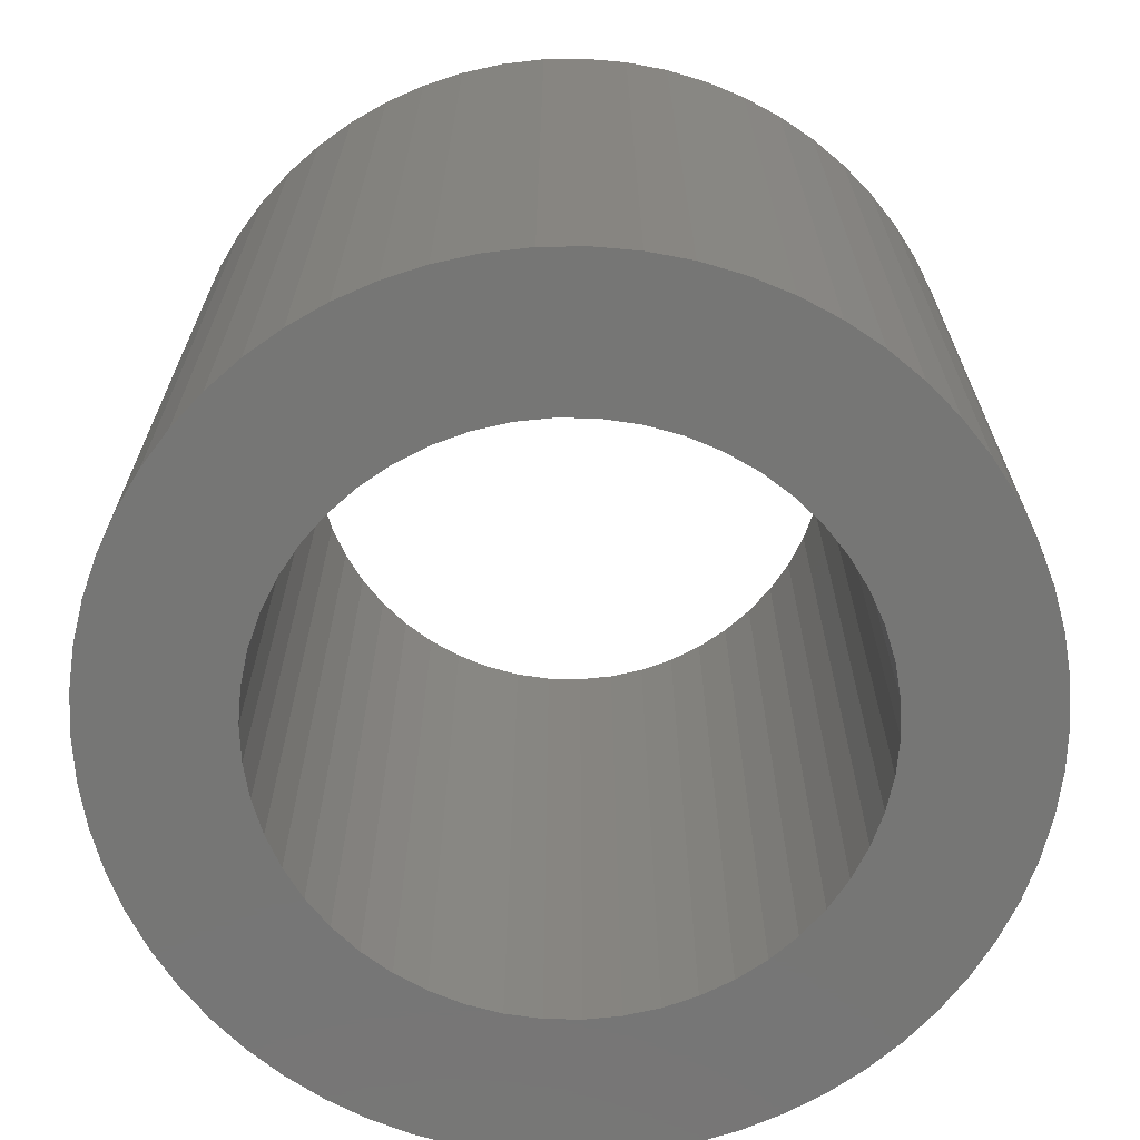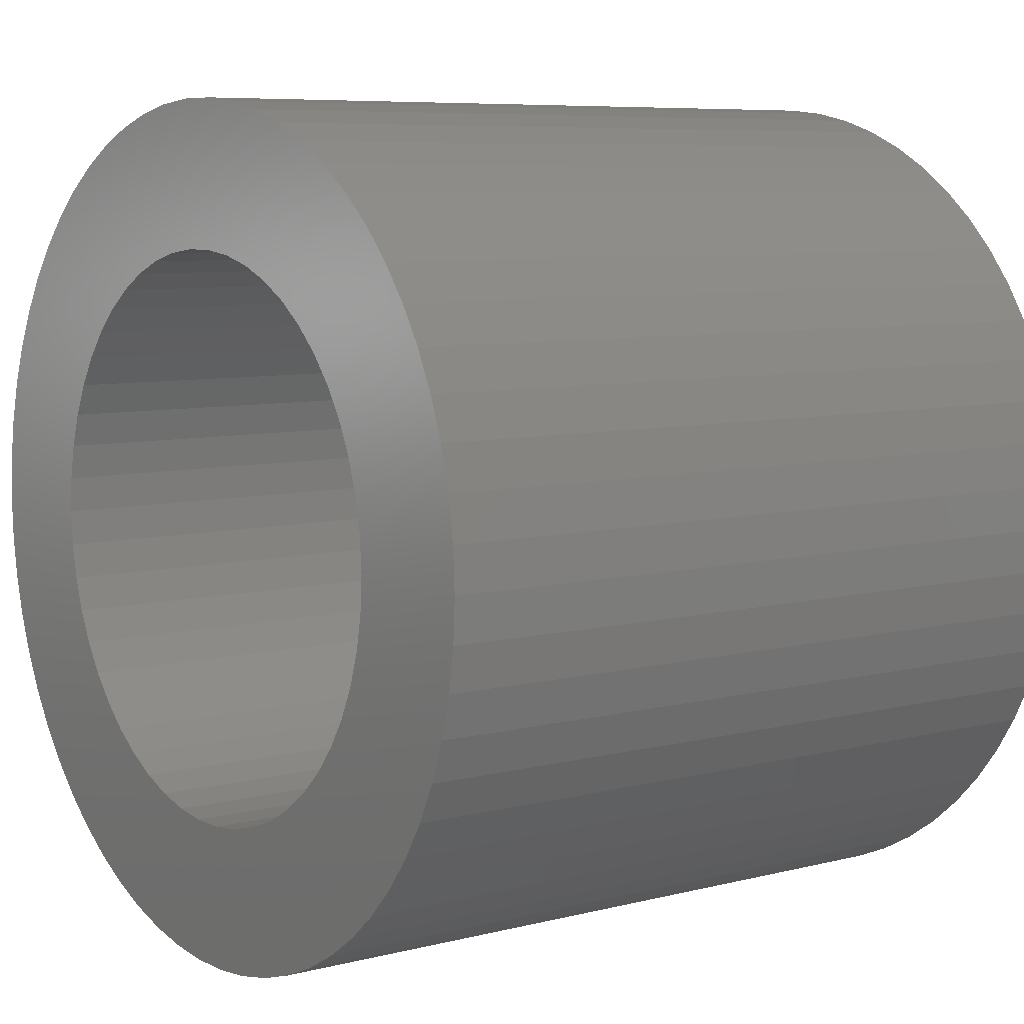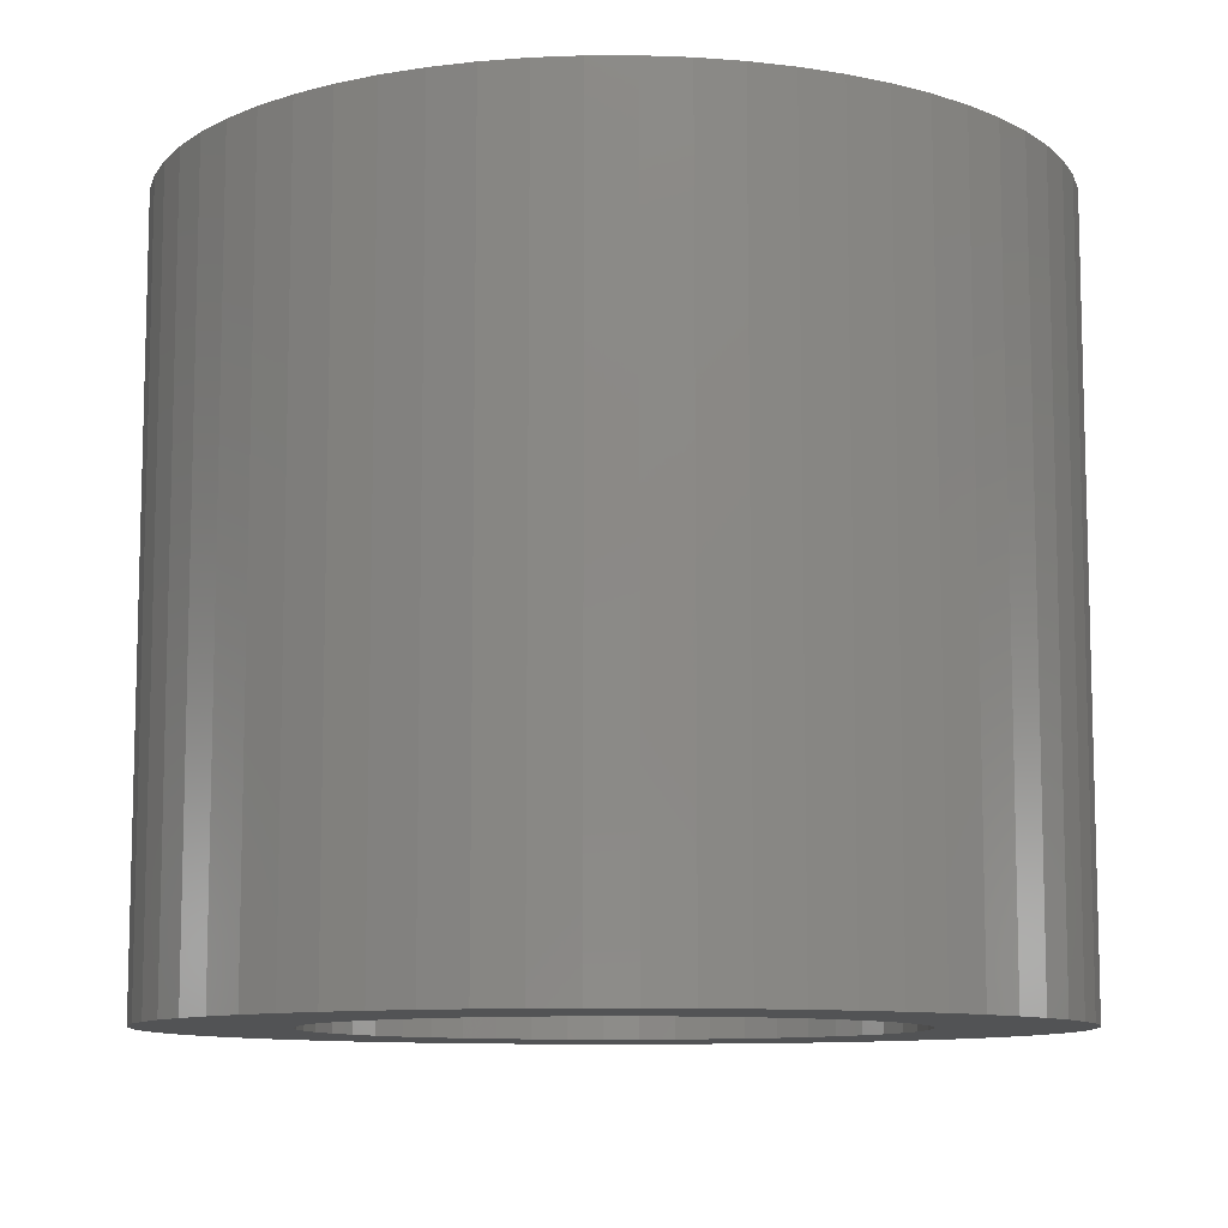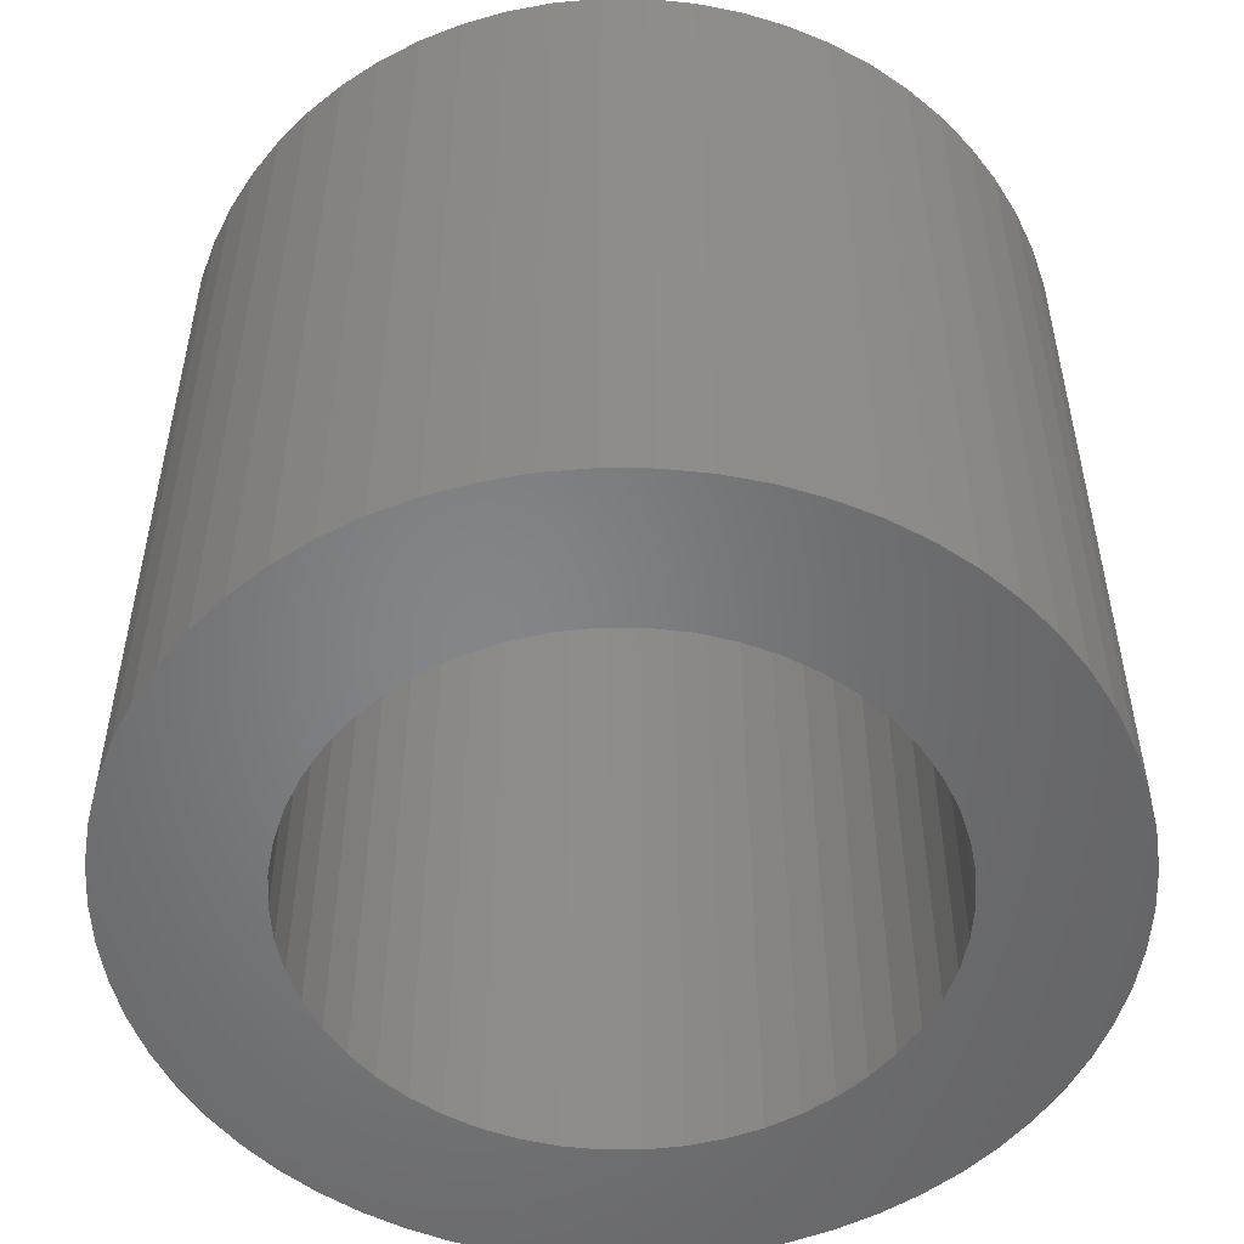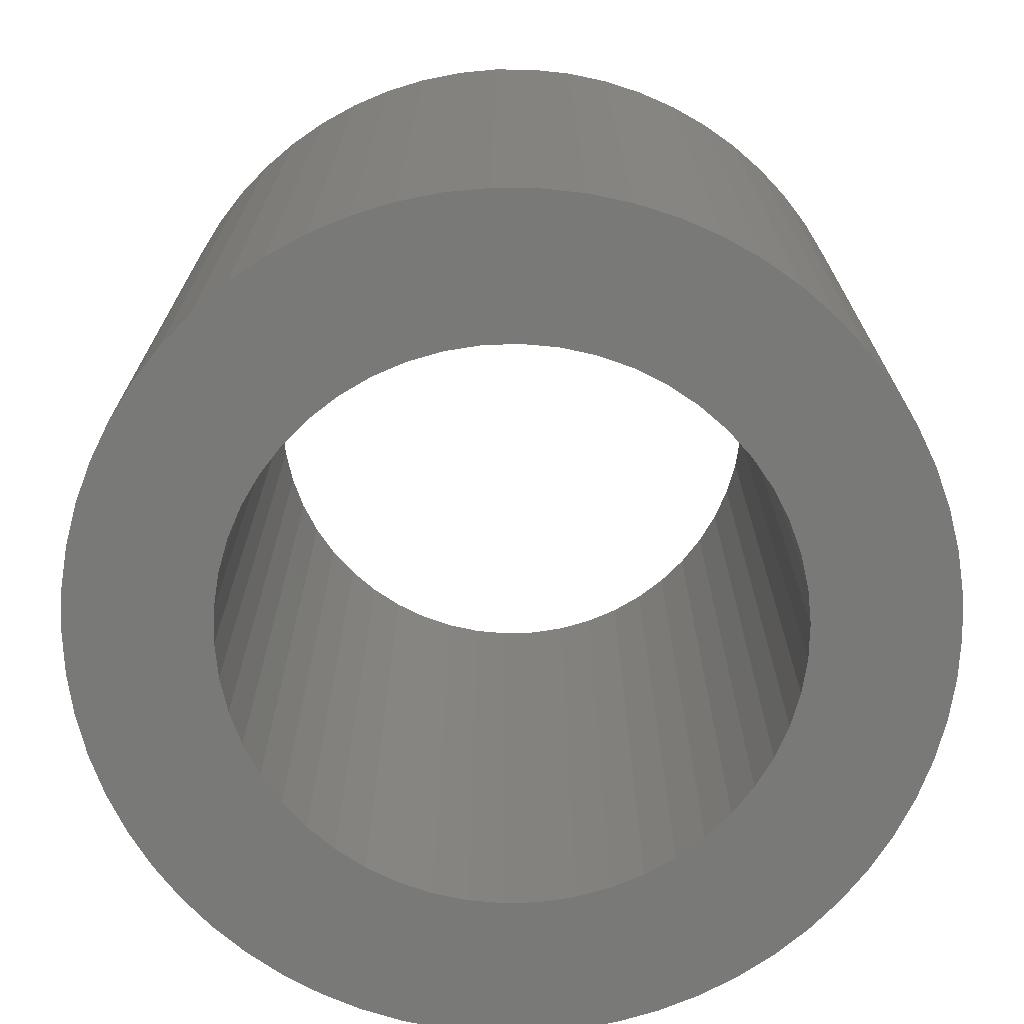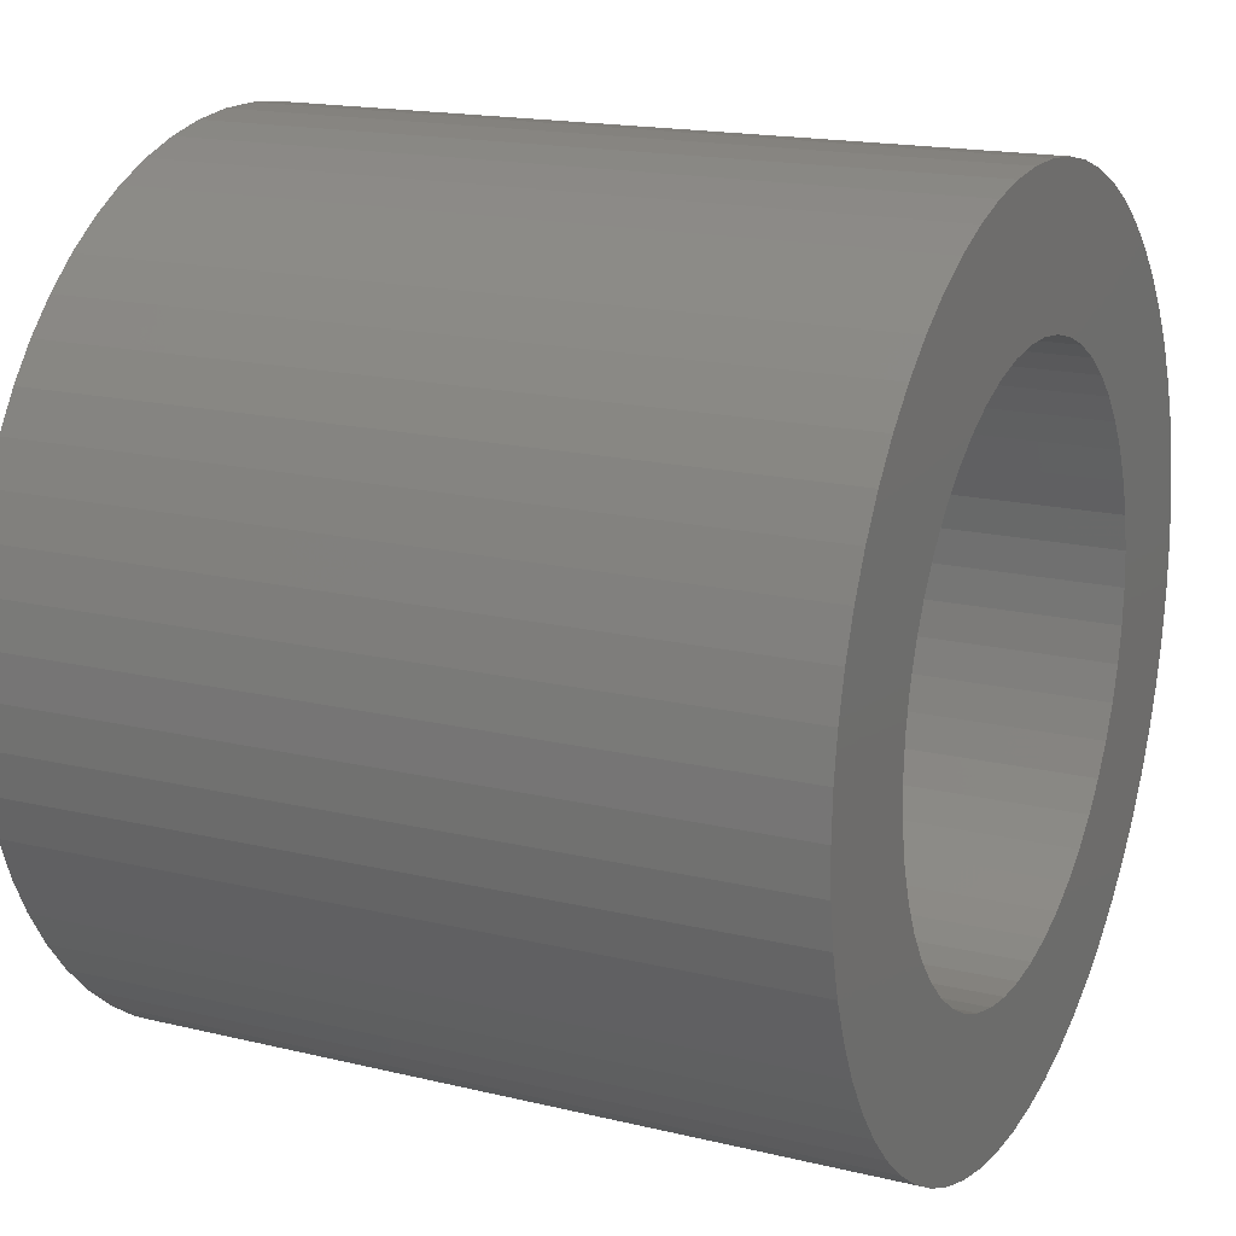
<metadata>
{"format":"stl","ext":"stl","renderer":"f3d","projection":"perspective","resolution":1024,"background":"white","views":[{"elev":-68.3,"azim":99.5,"up":"+Z"},{"elev":7.2,"azim":53.7,"up":"+Y"},{"elev":-9.9,"azim":-34.6,"up":"+Z"},{"elev":-52.4,"azim":-122.3,"up":"+Z"},{"elev":-72.0,"azim":-70.0,"up":"+Z"},{"elev":17.2,"azim":115.7,"up":"+Y"}]}
</metadata>
<code>
# stl→obj: 224 verts, 448 faces
v 147.4 -0.3321 7
v 147.4 -0.3321 0
v 147.3 -3.245e-16 7
v 147.3 -3.245e-16 0
v 147.4 0.3321 7
v 147.4 0.3321 0
v 147.4 0.659 7
v 147.4 0.659 0
v 147.5 0.9755 7
v 147.5 0.9755 0
v 147.7 1.277 7
v 147.7 1.277 0
v 147.9 1.558 7
v 147.9 1.558 0
v 148.1 1.814 7
v 148.1 1.814 0
v 148.3 2.042 7
v 148.3 2.042 0
v 148.6 2.237 7
v 148.6 2.237 0
v 148.9 2.398 7
v 148.9 2.398 0
v 149.2 2.52 7
v 149.2 2.52 0
v 149.5 2.603 7
v 149.5 2.603 0
v 149.8 2.645 7
v 149.8 2.645 0
v 150.2 2.645 7
v 150.2 2.645 0
v 150.5 2.603 7
v 150.5 2.603 0
v 150.8 2.52 7
v 150.8 2.52 0
v 151.1 2.398 7
v 151.1 2.398 0
v 151.4 2.237 7
v 151.4 2.237 0
v 151.7 2.042 7
v 151.7 2.042 0
v 151.9 1.814 7
v 151.9 1.814 0
v 152.1 1.558 7
v 152.1 1.558 0
v 152.3 1.277 7
v 152.3 1.277 0
v 152.5 0.9755 7
v 152.5 0.9755 0
v 152.6 0.659 7
v 152.6 0.659 0
v 152.6 0.3321 7
v 152.6 0.3321 0
v 152.7 -1.177e-15 7
v 152.7 -1.177e-15 0
v 152.6 -0.3321 7
v 152.6 -0.3321 0
v 152.6 -0.659 7
v 152.6 -0.659 0
v 152.5 -0.9755 7
v 152.5 -0.9755 0
v 152.3 -1.277 7
v 152.3 -1.277 0
v 152.1 -1.558 7
v 152.1 -1.558 0
v 151.9 -1.814 7
v 151.9 -1.814 0
v 151.7 -2.042 7
v 151.7 -2.042 0
v 151.4 -2.237 7
v 151.4 -2.237 0
v 151.1 -2.398 7
v 151.1 -2.398 0
v 150.8 -2.52 7
v 150.8 -2.52 0
v 150.5 -2.603 7
v 150.5 -2.603 0
v 150.2 -2.645 7
v 150.2 -2.645 0
v 149.8 -2.645 7
v 149.8 -2.645 0
v 149.5 -2.603 7
v 149.5 -2.603 0
v 149.2 -2.52 7
v 149.2 -2.52 0
v 148.9 -2.398 7
v 148.9 -2.398 0
v 148.6 -2.237 7
v 148.6 -2.237 0
v 148.3 -2.042 7
v 148.3 -2.042 0
v 148.1 -1.814 7
v 148.1 -1.814 0
v 147.9 -1.558 7
v 147.9 -1.558 0
v 147.7 -1.277 7
v 147.7 -1.277 0
v 147.5 -0.9755 7
v 147.5 -0.9755 0
v 147.4 -0.659 7
v 147.4 -0.659 0
v 146 0.4047 7
v 146 0.4047 0
v 146 -4.899e-16 7
v 146 -4.899e-16 0
v 146 -0.4047 7
v 146 -0.4047 0
v 146.1 -0.8052 0
v 146.1 0.8052 7
v 146.1 0.8052 0
v 146.2 1.197 7
v 146.2 1.197 0
v 146.3 1.577 7
v 146.3 1.577 0
v 146.5 1.941 7
v 146.5 1.941 0
v 146.7 2.285 7
v 146.7 2.285 0
v 147 2.605 7
v 147 2.605 0
v 147.2 2.899 7
v 147.2 2.899 0
v 147.6 3.163 7
v 147.6 3.163 0
v 147.9 3.395 7
v 147.9 3.395 0
v 148.2 3.591 7
v 148.2 3.591 0
v 148.6 3.751 7
v 148.6 3.751 0
v 149 3.872 7
v 149 3.872 0
v 149.4 3.954 7
v 149.4 3.954 0
v 149.8 3.995 7
v 149.8 3.995 0
v 150.2 3.995 7
v 150.2 3.995 0
v 150.6 3.954 7
v 150.6 3.954 0
v 151 3.872 7
v 151 3.872 0
v 151.4 3.751 7
v 151.4 3.751 0
v 151.8 3.591 7
v 151.8 3.591 0
v 152.1 3.395 7
v 152.1 3.395 0
v 152.4 3.163 7
v 152.4 3.163 0
v 152.8 2.899 7
v 152.8 2.899 0
v 153 2.605 7
v 153 2.605 0
v 153.3 2.285 7
v 153.3 2.285 0
v 153.5 1.941 7
v 153.5 1.941 0
v 153.7 1.577 7
v 153.7 1.577 0
v 153.8 1.197 7
v 153.8 1.197 0
v 153.9 0.8052 7
v 153.9 0.8052 0
v 154 0.4047 7
v 154 0.4047 0
v 154 0 7
v 154 0 0
v 154 -0.4047 7
v 154 -0.4047 0
v 153.9 -0.8052 7
v 153.9 -0.8052 0
v 153.8 -1.197 7
v 153.8 -1.197 0
v 153.7 -1.577 7
v 153.7 -1.577 0
v 153.5 -1.941 7
v 153.5 -1.941 0
v 153.3 -2.285 7
v 153.3 -2.285 0
v 153 -2.605 7
v 153 -2.605 0
v 152.8 -2.899 7
v 152.8 -2.899 0
v 152.4 -3.163 7
v 152.4 -3.163 0
v 152.1 -3.395 7
v 152.1 -3.395 0
v 151.8 -3.591 7
v 151.8 -3.591 0
v 151.4 -3.751 7
v 151.4 -3.751 0
v 151 -3.872 7
v 151 -3.872 0
v 150.6 -3.954 7
v 150.6 -3.954 0
v 150.2 -3.995 7
v 150.2 -3.995 0
v 149.8 -3.995 7
v 149.8 -3.995 0
v 149.4 -3.954 7
v 149.4 -3.954 0
v 149 -3.872 7
v 149 -3.872 0
v 148.6 -3.751 7
v 148.6 -3.751 0
v 148.2 -3.591 7
v 148.2 -3.591 0
v 147.9 -3.395 7
v 147.9 -3.395 0
v 147.6 -3.163 7
v 147.6 -3.163 0
v 147.2 -2.899 7
v 147.2 -2.899 0
v 147 -2.605 7
v 147 -2.605 0
v 146.7 -2.285 7
v 146.7 -2.285 0
v 146.5 -1.941 7
v 146.5 -1.941 0
v 146.3 -1.577 7
v 146.3 -1.577 0
v 146.2 -1.197 7
v 146.2 -1.197 0
v 146.1 -0.8052 7
f 1 2 3
f 3 2 4
f 3 4 5
f 5 4 6
f 5 6 7
f 7 6 8
f 7 8 9
f 9 8 10
f 9 10 11
f 11 10 12
f 11 12 13
f 13 12 14
f 13 14 15
f 15 14 16
f 15 16 17
f 17 16 18
f 17 18 19
f 19 18 20
f 19 20 21
f 21 20 22
f 21 22 23
f 23 22 24
f 23 24 25
f 25 24 26
f 25 26 27
f 27 26 28
f 27 28 29
f 29 28 30
f 29 30 31
f 31 30 32
f 31 32 33
f 33 32 34
f 33 34 35
f 35 34 36
f 35 36 37
f 37 36 38
f 37 38 39
f 39 38 40
f 39 40 41
f 41 40 42
f 41 42 43
f 43 42 44
f 43 44 45
f 45 44 46
f 45 46 47
f 47 46 48
f 47 48 49
f 49 48 50
f 49 50 51
f 51 50 52
f 51 52 53
f 53 52 54
f 53 54 55
f 55 54 56
f 55 56 57
f 57 56 58
f 57 58 59
f 59 58 60
f 59 60 61
f 61 60 62
f 61 62 63
f 63 62 64
f 63 64 65
f 65 64 66
f 65 66 67
f 67 66 68
f 67 68 69
f 69 68 70
f 69 70 71
f 71 70 72
f 71 72 73
f 73 72 74
f 73 74 75
f 75 74 76
f 75 76 77
f 77 76 78
f 77 78 79
f 79 78 80
f 79 80 81
f 81 80 82
f 81 82 83
f 83 82 84
f 83 84 85
f 85 84 86
f 85 86 87
f 87 86 88
f 87 88 89
f 89 88 90
f 89 90 91
f 91 90 92
f 91 92 93
f 93 92 94
f 93 94 95
f 95 94 96
f 95 96 97
f 97 96 98
f 97 98 99
f 99 98 100
f 99 100 1
f 1 100 2
f 101 102 103
f 103 102 104
f 103 104 105
f 105 104 106
f 105 106 107
f 101 108 102
f 102 108 109
f 109 108 110
f 109 110 111
f 111 110 112
f 111 112 113
f 113 112 114
f 113 114 115
f 115 114 116
f 115 116 117
f 117 116 118
f 117 118 119
f 119 118 120
f 119 120 121
f 121 120 122
f 121 122 123
f 123 122 124
f 123 124 125
f 125 124 126
f 125 126 127
f 127 126 128
f 127 128 129
f 129 128 130
f 129 130 131
f 131 130 132
f 131 132 133
f 133 132 134
f 133 134 135
f 135 134 136
f 135 136 137
f 137 136 138
f 137 138 139
f 139 138 140
f 139 140 141
f 141 140 142
f 141 142 143
f 143 142 144
f 143 144 145
f 145 144 146
f 145 146 147
f 147 146 148
f 147 148 149
f 149 148 150
f 149 150 151
f 151 150 152
f 151 152 153
f 153 152 154
f 153 154 155
f 155 154 156
f 155 156 157
f 157 156 158
f 157 158 159
f 159 158 160
f 159 160 161
f 161 160 162
f 161 162 163
f 163 162 164
f 163 164 165
f 165 164 166
f 165 166 167
f 167 166 168
f 167 168 169
f 169 168 170
f 169 170 171
f 171 170 172
f 171 172 173
f 173 172 174
f 173 174 175
f 175 174 176
f 175 176 177
f 177 176 178
f 177 178 179
f 179 178 180
f 179 180 181
f 181 180 182
f 181 182 183
f 183 182 184
f 183 184 185
f 185 184 186
f 185 186 187
f 187 186 188
f 187 188 189
f 189 188 190
f 189 190 191
f 191 190 192
f 191 192 193
f 193 192 194
f 193 194 195
f 195 194 196
f 195 196 197
f 197 196 198
f 197 198 199
f 199 198 200
f 199 200 201
f 201 200 202
f 201 202 203
f 203 202 204
f 203 204 205
f 205 204 206
f 205 206 207
f 207 206 208
f 207 208 209
f 209 208 210
f 209 210 211
f 211 210 212
f 211 212 213
f 213 212 214
f 213 214 215
f 215 214 216
f 215 216 217
f 217 216 218
f 217 218 219
f 219 218 220
f 219 220 221
f 221 220 222
f 221 222 223
f 223 222 224
f 223 224 107
f 107 224 105
f 5 101 3
f 3 101 103
f 3 103 105
f 101 5 108
f 108 5 7
f 108 7 110
f 110 7 9
f 110 9 112
f 112 9 11
f 112 11 114
f 114 11 116
f 116 11 13
f 116 13 118
f 118 13 15
f 118 15 120
f 120 15 17
f 120 17 122
f 122 17 19
f 122 19 124
f 124 19 126
f 126 19 21
f 126 21 128
f 128 21 23
f 128 23 130
f 130 23 25
f 130 25 132
f 132 25 27
f 132 27 134
f 134 27 29
f 134 29 136
f 136 29 138
f 138 29 31
f 138 31 140
f 140 31 33
f 140 33 142
f 142 33 35
f 142 35 144
f 144 35 37
f 144 37 146
f 146 37 148
f 148 37 39
f 148 39 150
f 150 39 41
f 150 41 152
f 152 41 43
f 152 43 154
f 154 43 45
f 154 45 156
f 156 45 158
f 158 45 47
f 158 47 160
f 160 47 49
f 160 49 162
f 162 49 51
f 162 51 164
f 164 51 53
f 164 53 166
f 166 53 168
f 168 53 55
f 168 55 170
f 170 55 57
f 170 57 172
f 172 57 59
f 172 59 174
f 174 59 61
f 174 61 176
f 176 61 178
f 178 61 63
f 178 63 180
f 180 63 65
f 180 65 182
f 182 65 67
f 182 67 184
f 184 67 69
f 184 69 186
f 186 69 188
f 188 69 71
f 188 71 190
f 190 71 73
f 190 73 192
f 192 73 75
f 192 75 194
f 194 75 77
f 194 77 196
f 196 77 79
f 196 79 198
f 198 79 200
f 200 79 81
f 200 81 202
f 202 81 83
f 202 83 204
f 204 83 85
f 204 85 206
f 206 85 87
f 206 87 208
f 208 87 210
f 210 87 89
f 210 89 212
f 212 89 91
f 212 91 214
f 214 91 93
f 214 93 216
f 216 93 95
f 216 95 218
f 218 95 220
f 220 95 97
f 220 97 222
f 222 97 99
f 222 99 224
f 224 99 1
f 224 1 105
f 105 1 3
f 2 106 4
f 4 106 104
f 4 104 102
f 106 2 107
f 107 2 100
f 107 100 223
f 223 100 98
f 223 98 221
f 221 98 96
f 221 96 219
f 219 96 217
f 217 96 94
f 217 94 215
f 215 94 92
f 215 92 213
f 213 92 90
f 213 90 211
f 211 90 88
f 211 88 209
f 209 88 207
f 207 88 86
f 207 86 205
f 205 86 84
f 205 84 203
f 203 84 82
f 203 82 201
f 201 82 80
f 201 80 199
f 199 80 78
f 199 78 197
f 197 78 195
f 195 78 76
f 195 76 193
f 193 76 74
f 193 74 191
f 191 74 72
f 191 72 189
f 189 72 70
f 189 70 187
f 187 70 185
f 185 70 68
f 185 68 183
f 183 68 66
f 183 66 181
f 181 66 64
f 181 64 179
f 179 64 62
f 179 62 177
f 177 62 175
f 175 62 60
f 175 60 173
f 173 60 58
f 173 58 171
f 171 58 56
f 171 56 169
f 169 56 54
f 169 54 167
f 167 54 165
f 165 54 52
f 165 52 163
f 163 52 50
f 163 50 161
f 161 50 48
f 161 48 159
f 159 48 46
f 159 46 157
f 157 46 155
f 155 46 44
f 155 44 153
f 153 44 42
f 153 42 151
f 151 42 40
f 151 40 149
f 149 40 38
f 149 38 147
f 147 38 145
f 145 38 36
f 145 36 143
f 143 36 34
f 143 34 141
f 141 34 32
f 141 32 139
f 139 32 30
f 139 30 137
f 137 30 28
f 137 28 135
f 135 28 133
f 133 28 26
f 133 26 131
f 131 26 24
f 131 24 129
f 129 24 22
f 129 22 127
f 127 22 20
f 127 20 125
f 125 20 123
f 123 20 18
f 123 18 121
f 121 18 16
f 121 16 119
f 119 16 14
f 119 14 117
f 117 14 12
f 117 12 115
f 115 12 113
f 113 12 10
f 113 10 111
f 111 10 8
f 111 8 109
f 109 8 6
f 109 6 102
f 102 6 4

</code>
